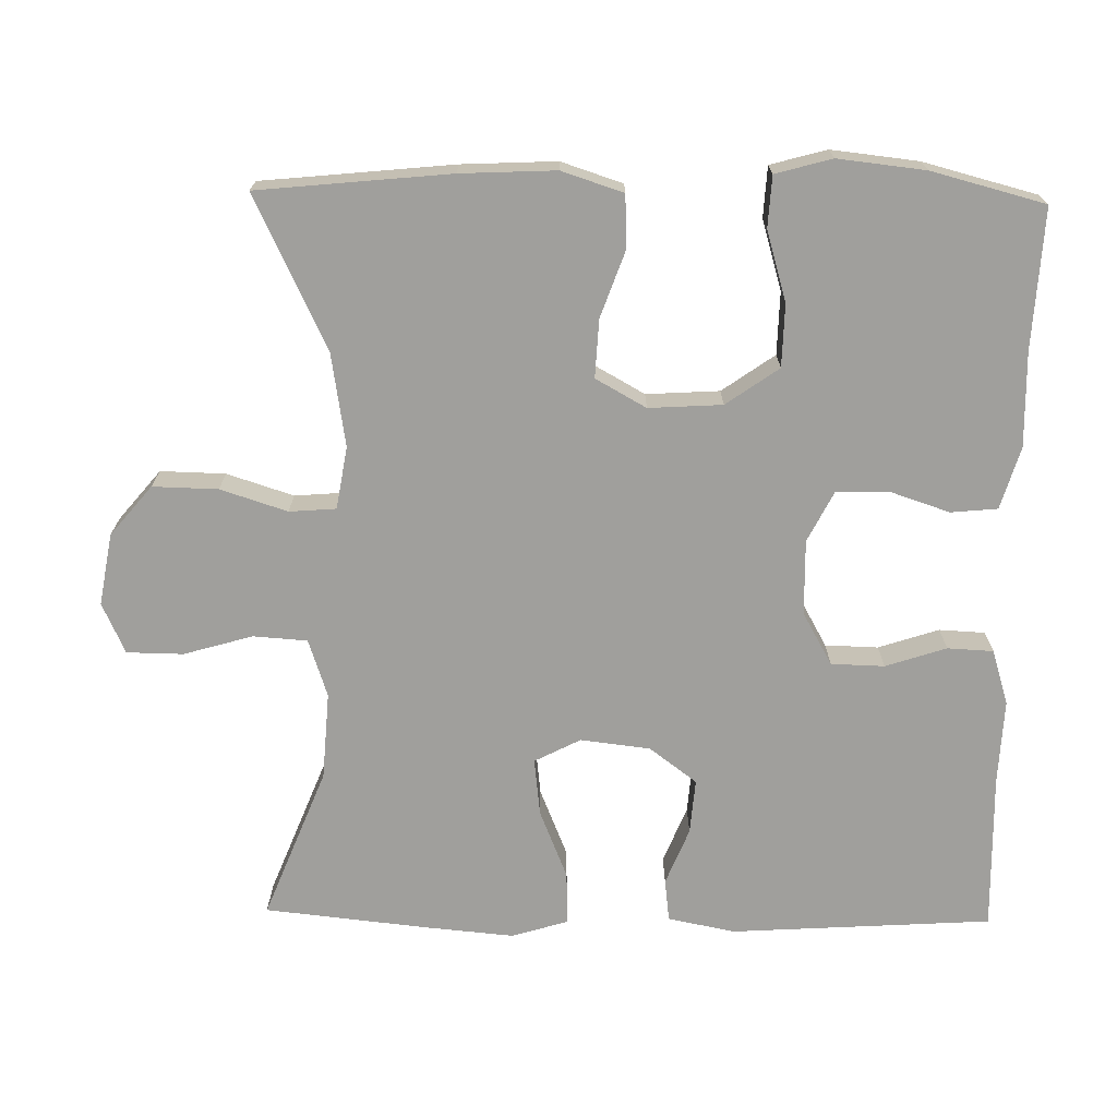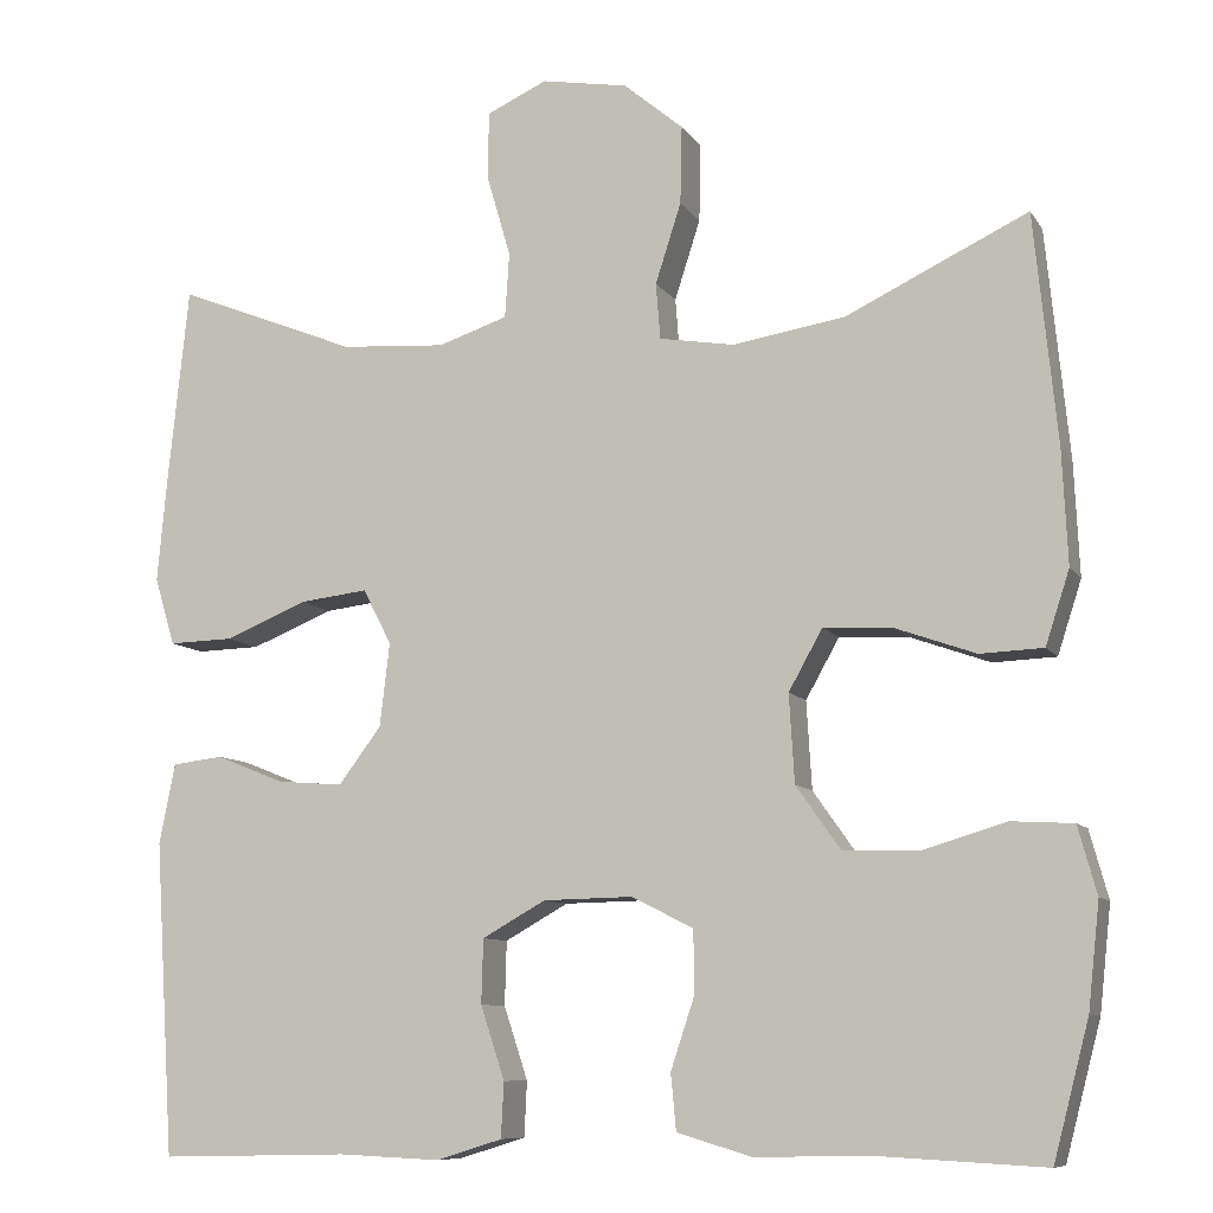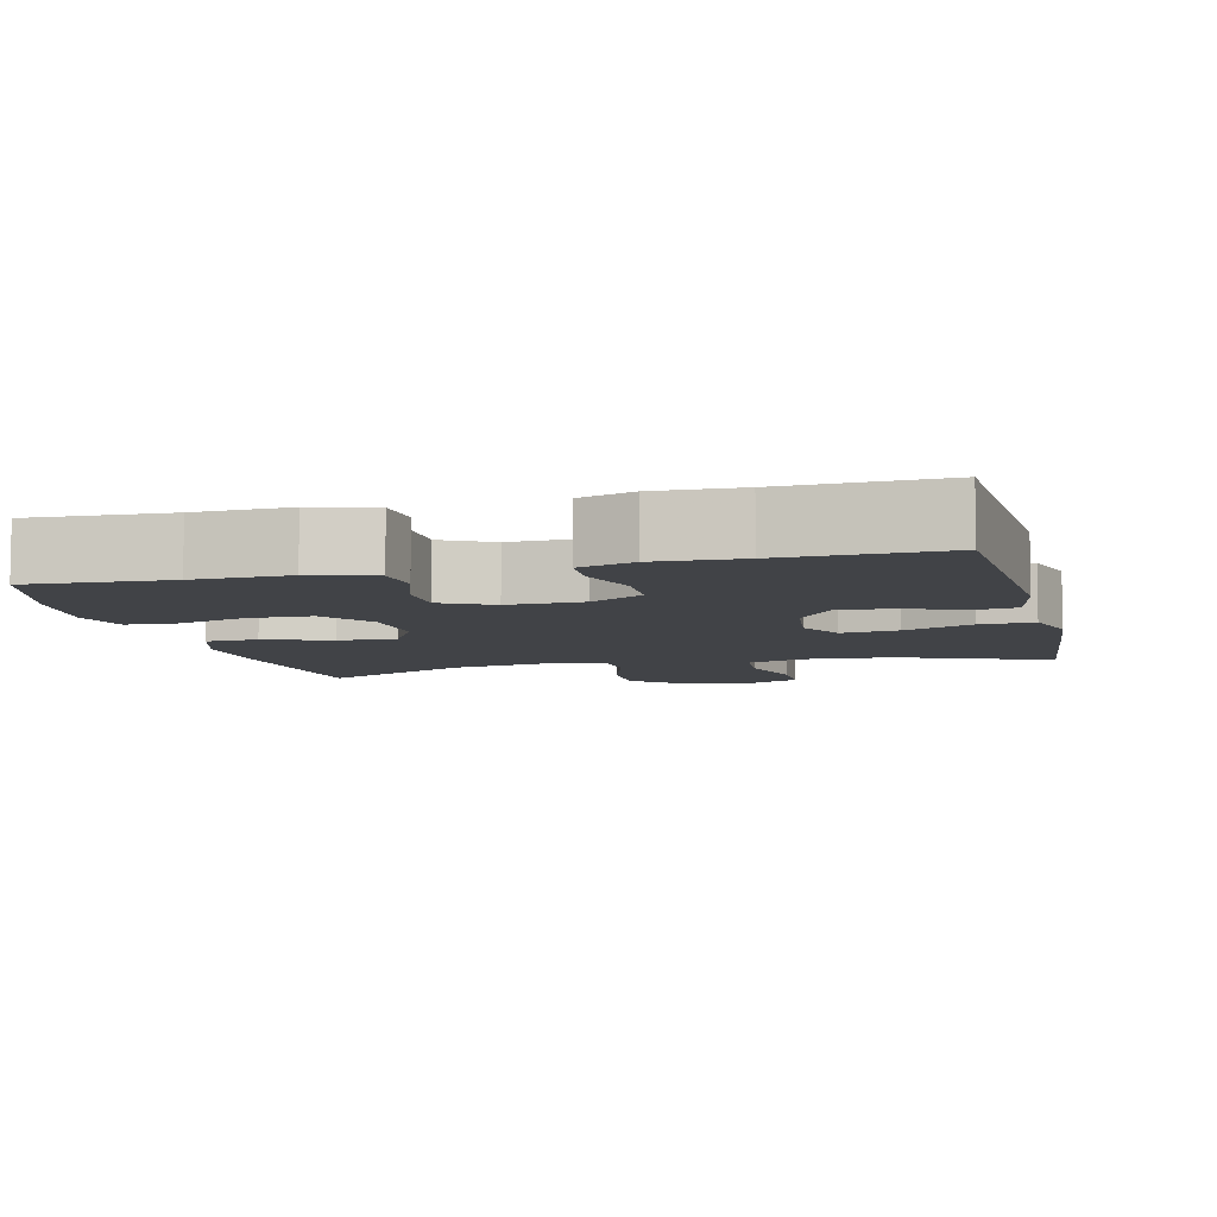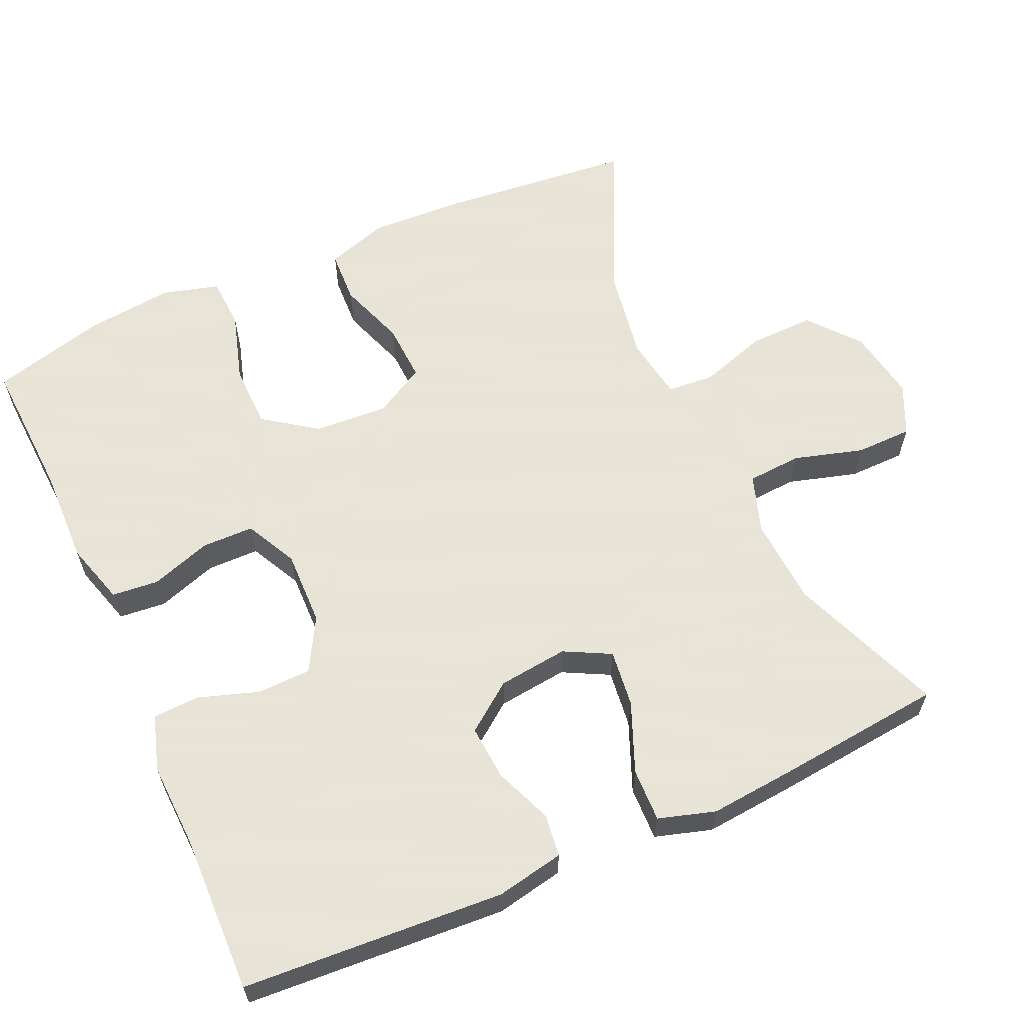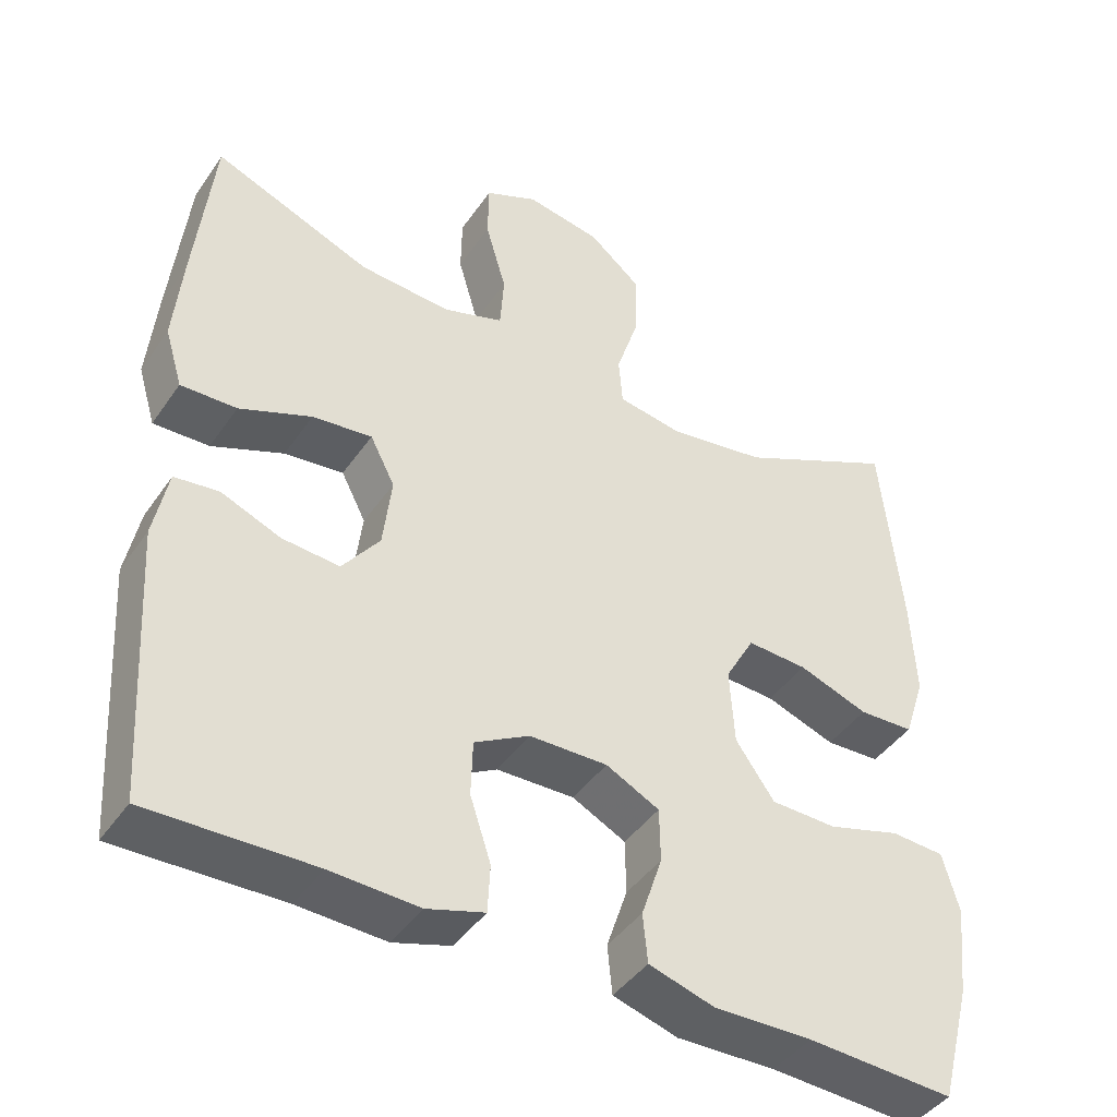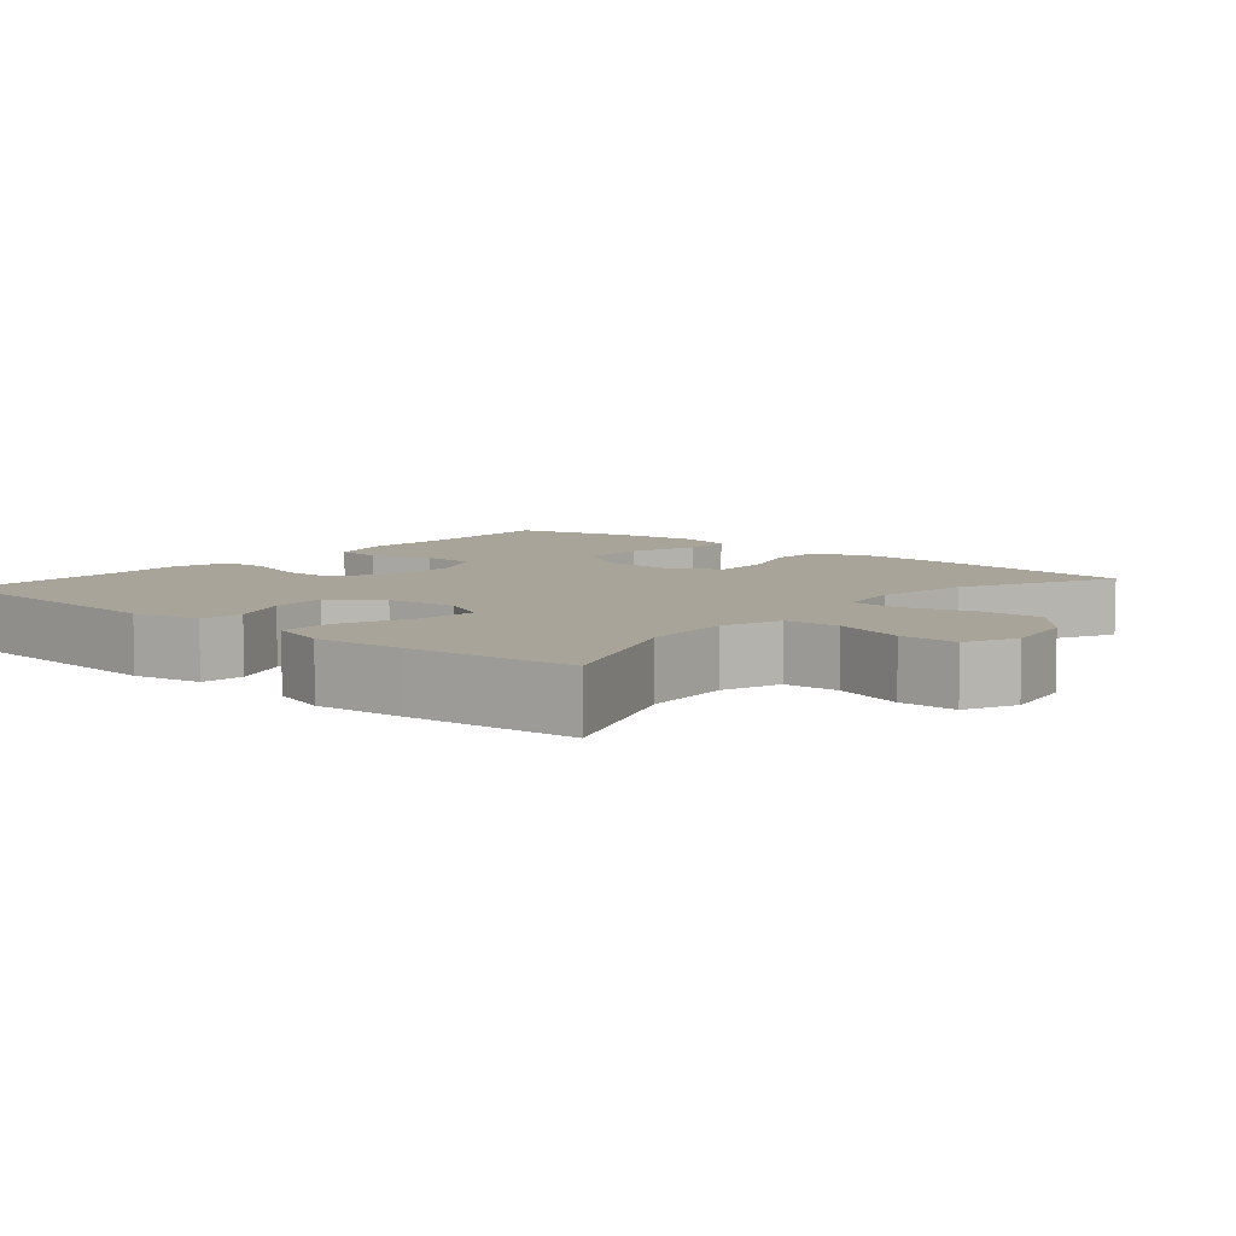
<metadata>
{"format":"obj","ext":"obj","renderer":"f3d","projection":"perspective","resolution":1024,"background":"white","views":[{"elev":-71.2,"azim":89.0,"up":"+Y"},{"elev":-9.1,"azim":19.4,"up":"+Z"},{"elev":-7.3,"azim":-166.0,"up":"+Y"},{"elev":61.4,"azim":-114.1,"up":"+Y"},{"elev":-43.2,"azim":-32.0,"up":"+Z"},{"elev":7.2,"azim":-49.2,"up":"+Y"}]}
</metadata>
<code>
v -0.5 0.07 0.5
v -0.296 0.07 0.419
v -0.178 0.07 0.411
v -0.1 0.07 0.437
v -0.095 0.07 0.51
v -0.122 0.07 0.603
v -0.121 0.07 0.679
v -0.053 0.07 0.71
v 0.044 0.07 0.693
v 0.111 0.07 0.637
v 0.109 0.07 0.549
v 0.08 0.07 0.459
v 0.085 0.07 0.396
v 0.169 0.07 0.382
v 0.295 0.07 0.402
v 0.5 0.07 0.5
v 0.526 0.07 0.241
v 0.532 0.07 0.113
v 0.505 0.07 0.03
v 0.434 0.07 0.027
v 0.344 0.07 0.059
v 0.266 0.07 0.063
v 0.228 0.07 -0.005
v 0.234 0.07 -0.104
v 0.284 0.07 -0.175
v 0.369 0.07 -0.177
v 0.463 0.07 -0.149
v 0.532 0.07 -0.153
v 0.553 0.07 -0.229
v 0.54 0.07 -0.347
v 0.5 0.07 -0.5
v 0.311 0.07 -0.49
v 0.184 0.07 -0.493
v 0.1 0.07 -0.468
v 0.094 0.07 -0.405
v 0.121 0.07 -0.324
v 0.12 0.07 -0.254
v 0.051 0.07 -0.219
v -0.05 0.07 -0.221
v -0.121 0.07 -0.261
v -0.123 0.07 -0.333
v -0.096 0.07 -0.415
v -0.099 0.07 -0.477
v -0.173 0.07 -0.5
v -0.287 0.07 -0.495
v -0.5 0.07 -0.5
v -0.522 0.07 -0.148
v -0.504 0.07 -0.057
v -0.447 0.07 -0.05
v -0.37 0.07 -0.081
v -0.296 0.07 -0.087
v -0.248 0.07 -0.023
v -0.237 0.07 0.071
v -0.269 0.07 0.133
v -0.346 0.07 0.124
v -0.439 0.07 0.086
v -0.511 0.07 0.084
v -0.534 0.07 0.16
v -0.523 0.07 0.281
v -0.5 0 0.5
v -0.296 0 0.419
v -0.178 0 0.411
v -0.1 0 0.437
v -0.095 0 0.51
v -0.122 0 0.603
v -0.121 0 0.679
v -0.053 0 0.71
v 0.044 0 0.693
v 0.111 0 0.637
v 0.109 0 0.549
v 0.08 0 0.459
v 0.085 0 0.396
v 0.169 0 0.382
v 0.295 0 0.402
v 0.5 0 0.5
v 0.526 0 0.241
v 0.532 0 0.113
v 0.505 0 0.03
v 0.434 0 0.027
v 0.344 0 0.059
v 0.266 0 0.063
v 0.228 0 -0.005
v 0.234 0 -0.104
v 0.284 0 -0.175
v 0.369 0 -0.177
v 0.463 0 -0.149
v 0.532 0 -0.153
v 0.553 0 -0.229
v 0.54 0 -0.347
v 0.5 0 -0.5
v 0.311 0 -0.49
v 0.184 0 -0.493
v 0.1 0 -0.468
v 0.094 0 -0.405
v 0.121 0 -0.324
v 0.12 0 -0.254
v 0.051 0 -0.219
v -0.05 0 -0.221
v -0.121 0 -0.261
v -0.123 0 -0.333
v -0.096 0 -0.415
v -0.099 0 -0.477
v -0.173 0 -0.5
v -0.287 0 -0.495
v -0.5 0 -0.5
v -0.522 0 -0.148
v -0.504 0 -0.057
v -0.447 0 -0.05
v -0.37 0 -0.081
v -0.296 0 -0.087
v -0.248 0 -0.023
v -0.237 0 0.071
v -0.269 0 0.133
v -0.346 0 0.124
v -0.439 0 0.086
v -0.511 0 0.084
v -0.534 0 0.16
v -0.523 0 0.281
f 59 1 2
f 58 59 2
f 57 58 2
f 56 57 2
f 55 56 2
f 54 55 2 3
f 53 54 3 4
f 52 53 4
f 48 49 50
f 47 48 50
f 46 47 50
f 45 46 50
f 45 50 51
f 44 45 51
f 43 44 51
f 42 43 51
f 41 42 51
f 40 41 51 52
f 34 35 36
f 33 34 36
f 32 33 36
f 32 36 37
f 31 32 37
f 30 31 37
f 29 30 37
f 28 29 37
f 27 28 37
f 26 27 37
f 25 26 37 38
f 19 20 21
f 18 19 21
f 17 18 21
f 16 17 21
f 15 16 21
f 14 15 21 22
f 13 14 22 23
f 10 11 12
f 9 10 12
f 8 9 12
f 7 8 12
f 6 7 12
f 5 6 12
f 4 5 12 13
f 4 13 23
f 52 4 23
f 40 52 23
f 39 40 23
f 38 39 23 24
f 24 25 38
f 61 60 118
f 61 118 117
f 61 117 116
f 61 116 115
f 61 115 114
f 62 61 114 113
f 63 62 113 112
f 63 112 111
f 109 108 107
f 109 107 106
f 109 106 105
f 109 105 104
f 110 109 104
f 110 104 103
f 110 103 102
f 110 102 101
f 110 101 100
f 111 110 100 99
f 95 94 93
f 95 93 92
f 95 92 91
f 96 95 91
f 96 91 90
f 96 90 89
f 96 89 88
f 96 88 87
f 96 87 86
f 96 86 85
f 97 96 85 84
f 80 79 78
f 80 78 77
f 80 77 76
f 80 76 75
f 80 75 74
f 81 80 74 73
f 82 81 73 72
f 71 70 69
f 71 69 68
f 71 68 67
f 71 67 66
f 71 66 65
f 71 65 64
f 72 71 64 63
f 82 72 63
f 82 63 111
f 82 111 99
f 82 99 98
f 83 82 98 97
f 97 84 83
f 1 60 61 2
f 2 61 62 3
f 3 62 63 4
f 4 63 64 5
f 5 64 65 6
f 6 65 66 7
f 7 66 67 8
f 8 67 68 9
f 9 68 69 10
f 10 69 70 11
f 11 70 71 12
f 12 71 72 13
f 13 72 73 14
f 14 73 74 15
f 15 74 75 16
f 16 75 76 17
f 17 76 77 18
f 18 77 78 19
f 19 78 79 20
f 20 79 80 21
f 21 80 81 22
f 22 81 82 23
f 23 82 83 24
f 24 83 84 25
f 25 84 85 26
f 26 85 86 27
f 27 86 87 28
f 28 87 88 29
f 29 88 89 30
f 30 89 90 31
f 31 90 91 32
f 32 91 92 33
f 33 92 93 34
f 34 93 94 35
f 35 94 95 36
f 36 95 96 37
f 37 96 97 38
f 38 97 98 39
f 39 98 99 40
f 40 99 100 41
f 41 100 101 42
f 42 101 102 43
f 43 102 103 44
f 44 103 104 45
f 45 104 105 46
f 46 105 106 47
f 47 106 107 48
f 48 107 108 49
f 49 108 109 50
f 50 109 110 51
f 51 110 111 52
f 52 111 112 53
f 53 112 113 54
f 54 113 114 55
f 55 114 115 56
f 56 115 116 57
f 57 116 117 58
f 58 117 118 59
f 59 118 60 1

</code>
